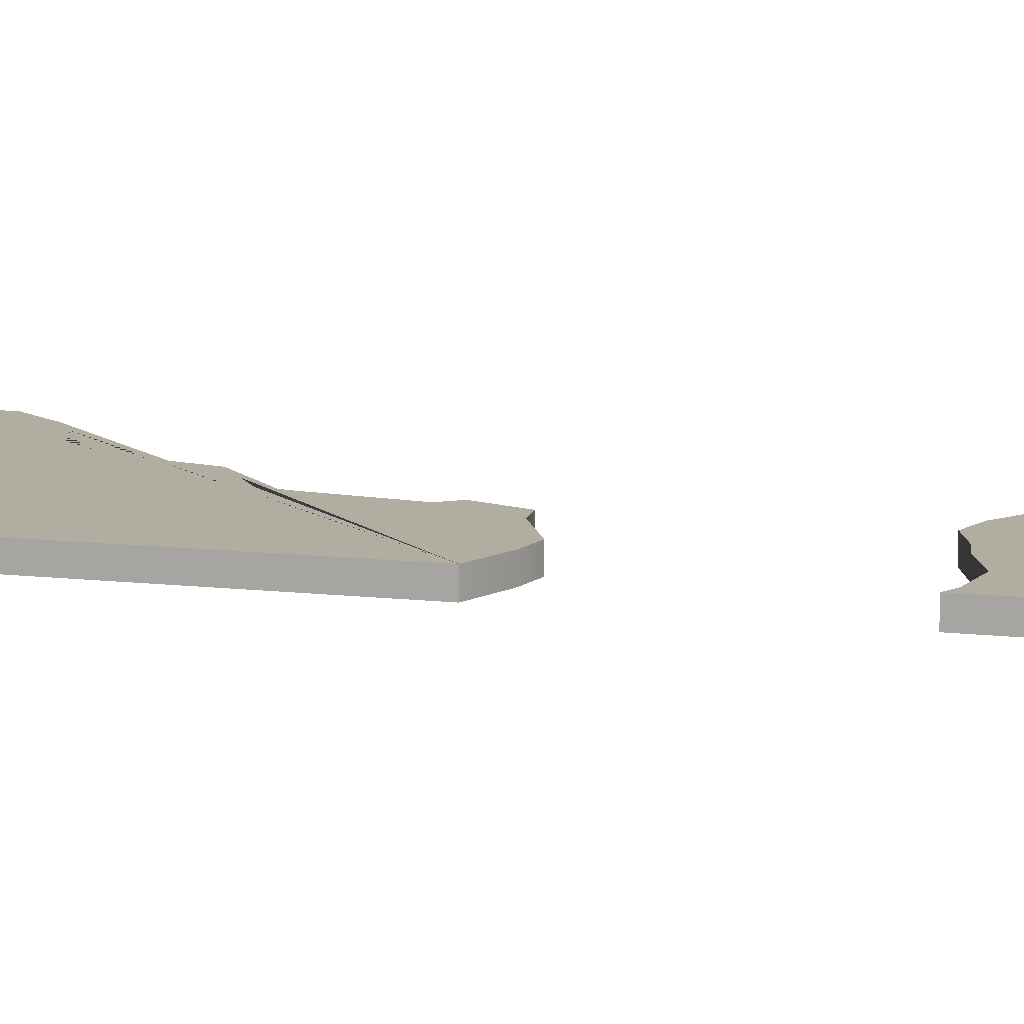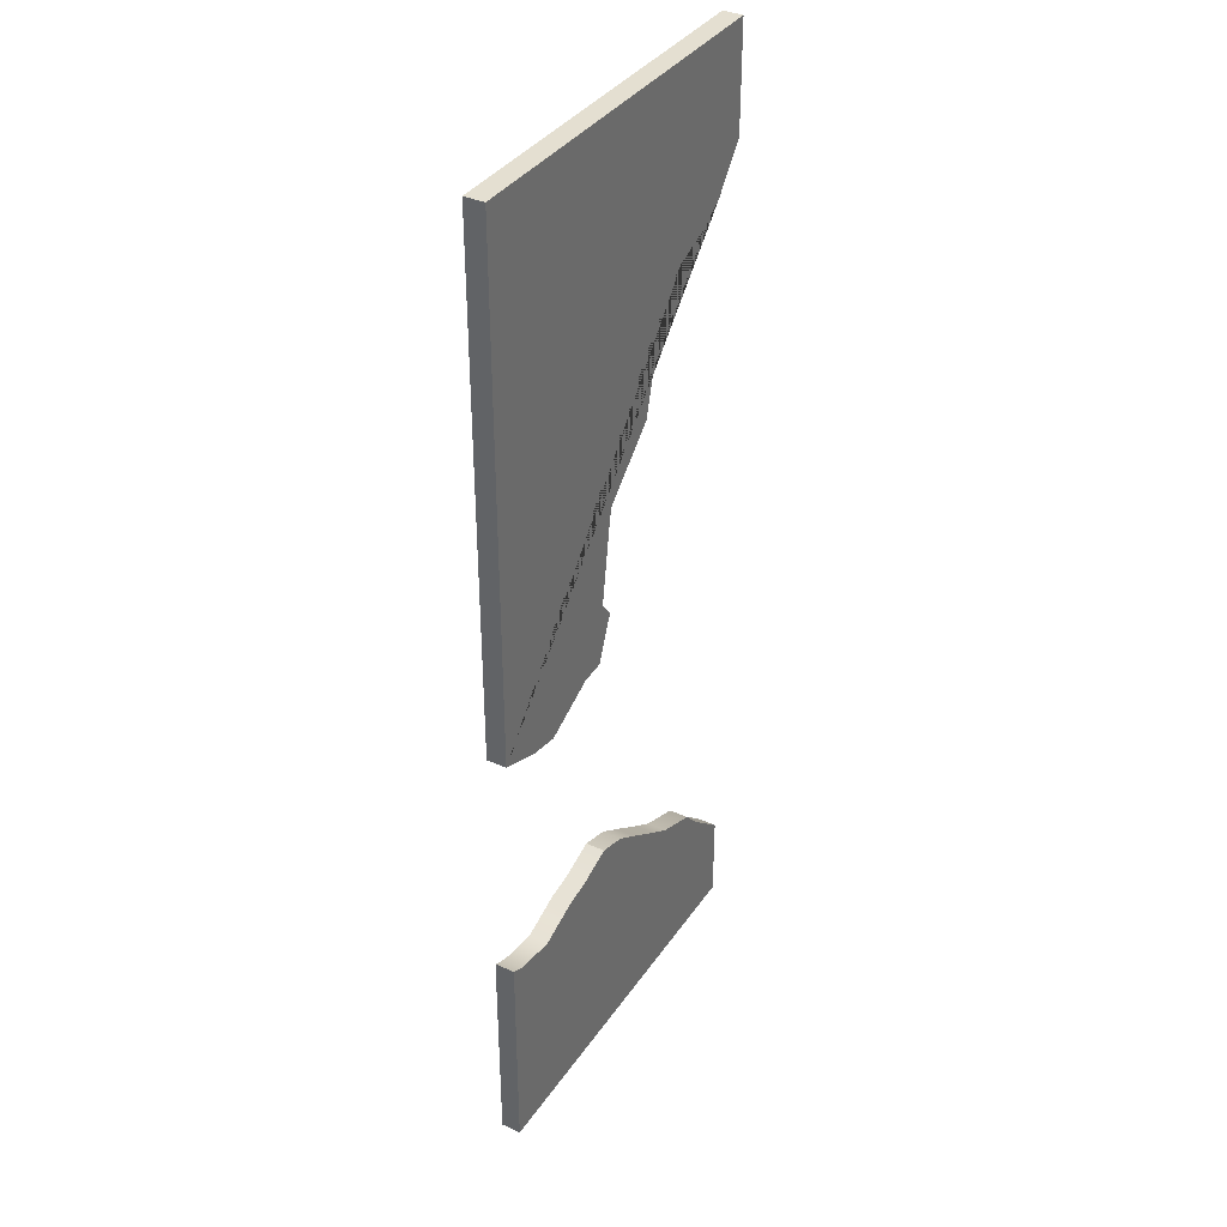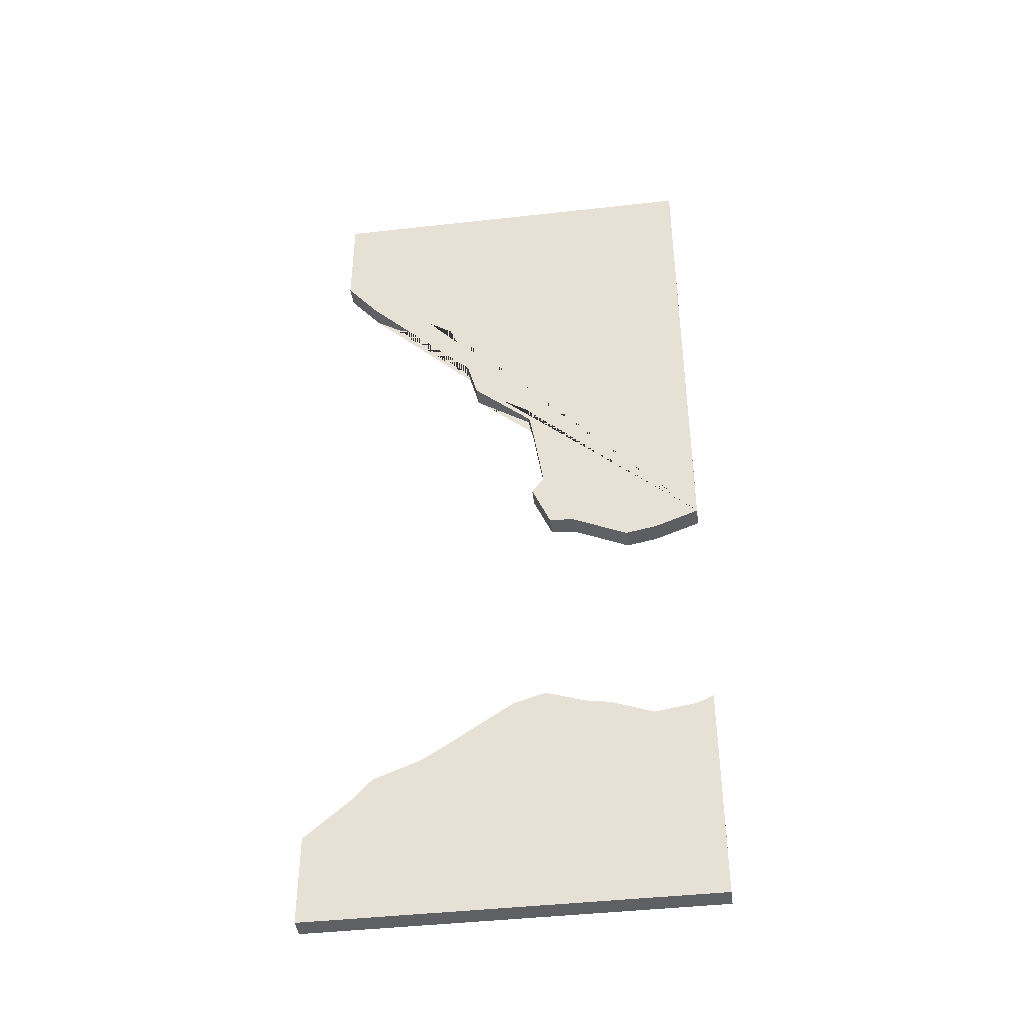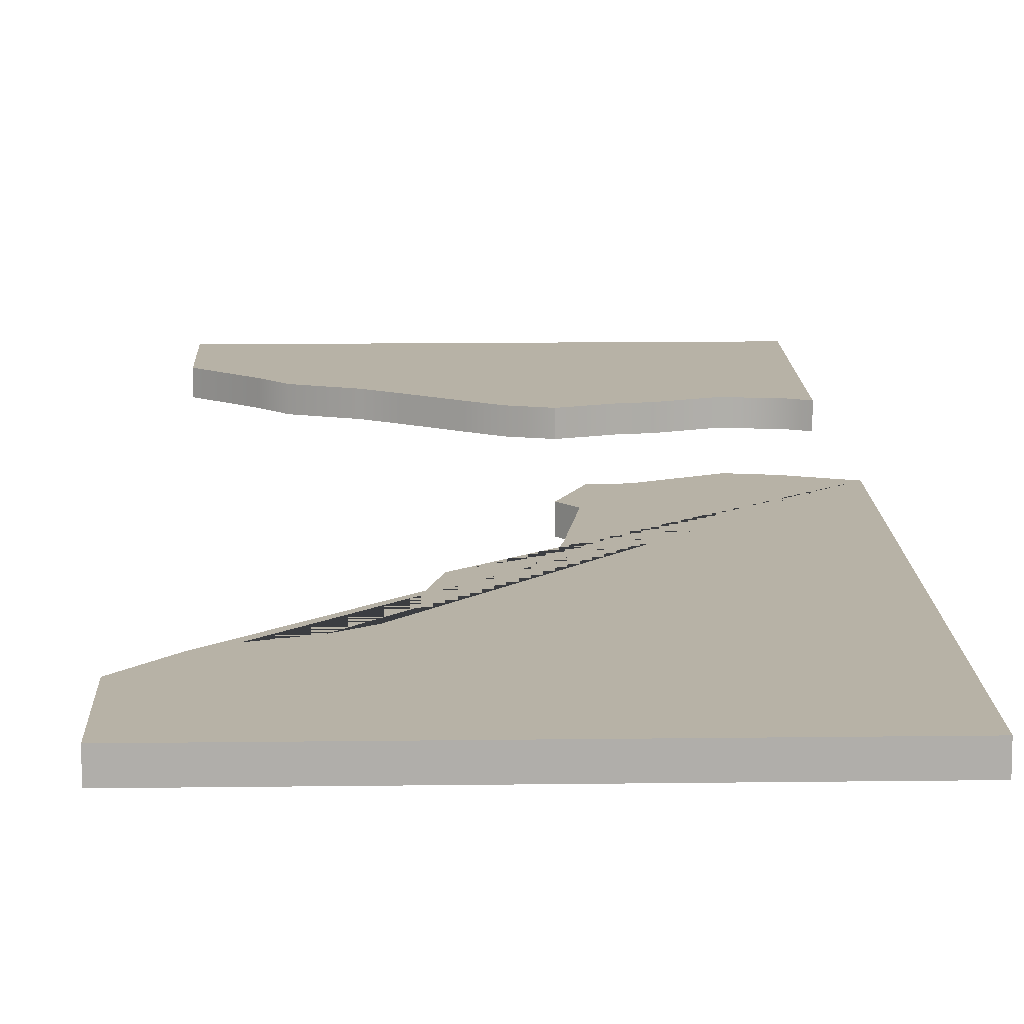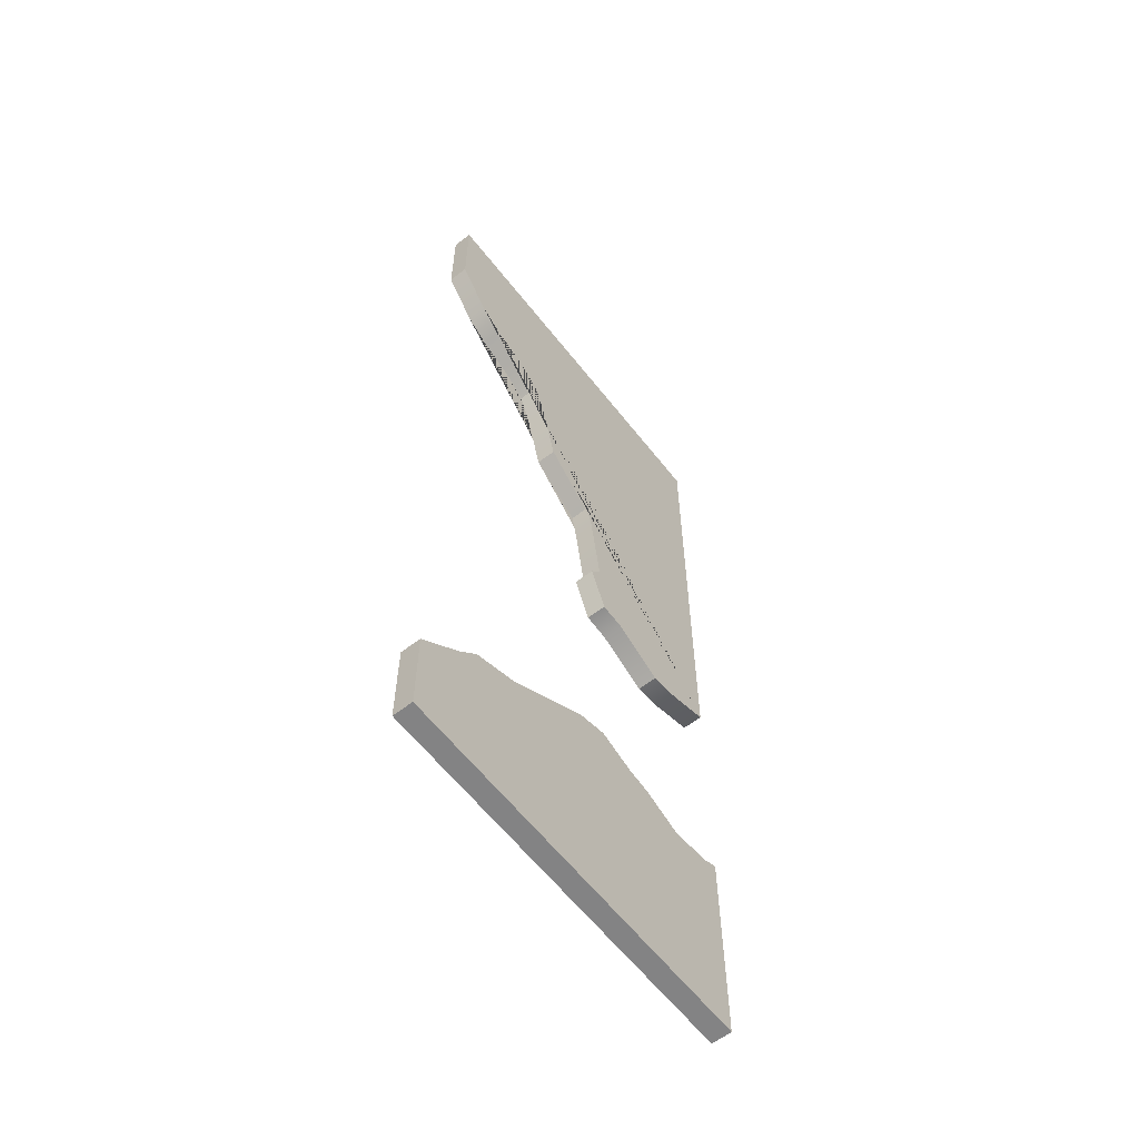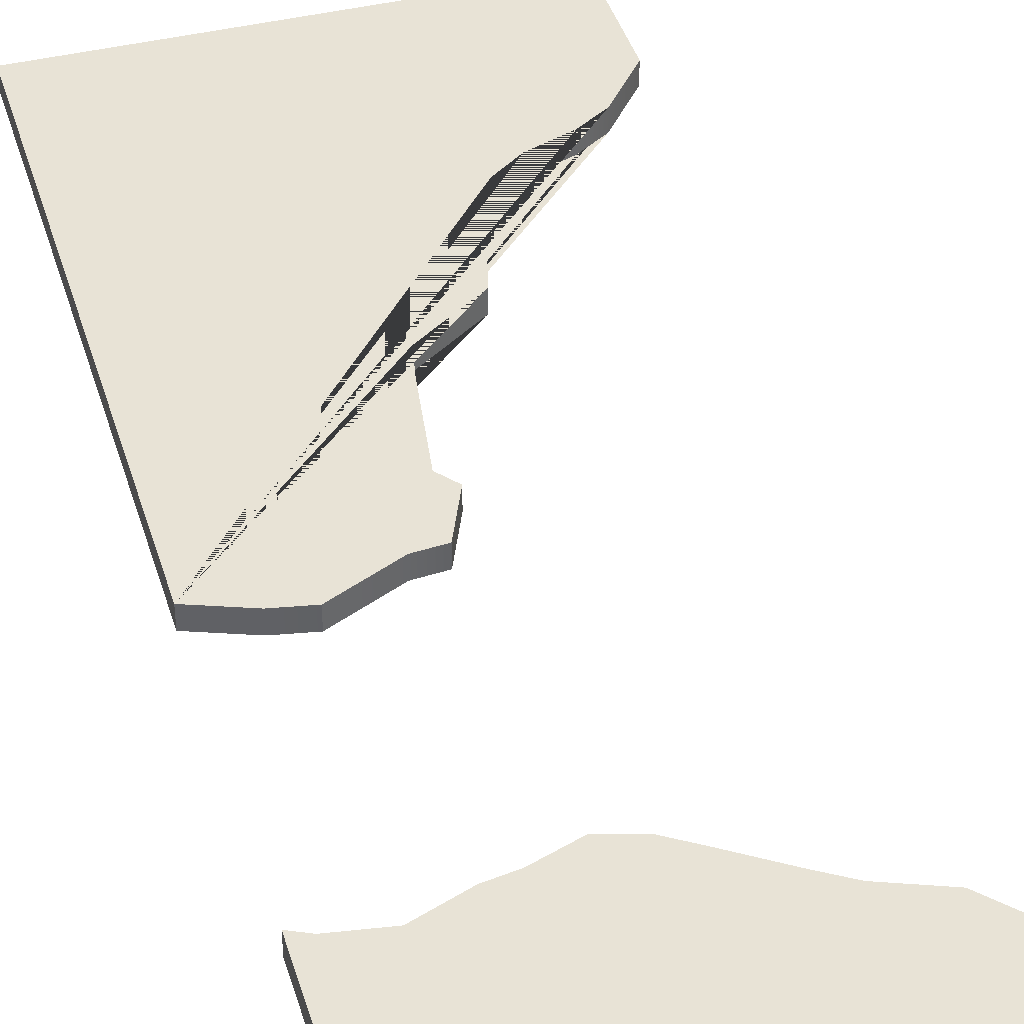
<metadata>
{"format":"obj","ext":"obj","renderer":"f3d","projection":"perspective","resolution":1024,"background":"white","views":[{"elev":10.4,"azim":106.7,"up":"+Y"},{"elev":36.7,"azim":120.1,"up":"+Z"},{"elev":-43.0,"azim":7.6,"up":"+Z"},{"elev":12.4,"azim":-1.8,"up":"+Y"},{"elev":-61.2,"azim":-52.0,"up":"+Z"},{"elev":41.4,"azim":163.7,"up":"+Y"}]}
</metadata>
<code>
o Cube.017_Cube.034
v 20 1 -50
v 20 1 50
v -20 1 -50
v -20 1 50
v -20 1 38.98
v 20 1 -3.18
v -16.53 1 34.58
v -13.87 1 32.86
v -9.898 1 31.37
v -7.248 1 29.44
v -5.973 1 26.29
v -4.009 1 18.78
v -0.8332 1 16.57
v 1.771 1 14.77
v 2.38 1 11.8
v 3.626 1 3.538
v 2.35 1 1.92
v 4.234 1 -2.592
v 6.791 1 -2.83
v 12.34 1 -5.474
v 15.43 1 -4.904
v -20 1 -40.89
v 20 1 -27.84
v 18.43 1 -28.59
v 14.14 1 -29.25
v 9.857 1 -27.62
v 7.324 1 -27.2
v 3.541 1 -25.86
v 0.3595 1 -26.81
v -2.271 1 -28.53
v -6.175 1 -31.18
v -8.788 1 -32.85
v -13.49 1 -34.7
v -15.54 1 -36.96
v 20 -1 -50
v 20 -1 50
v -20 -1 -50
v -20 -1 50
v -20 -1 38.98
v 20 -1 -3.18
v -16.53 -1 34.58
v -13.87 -1 32.86
v -9.898 -1 31.37
v -7.248 -1 29.44
v -5.973 -1 26.29
v -4.009 -1 18.78
v -0.8332 -1 16.57
v 1.771 -1 14.77
v 2.38 -0.9999 11.8
v 3.626 -0.9999 3.538
v 2.35 -1 1.92
v 4.234 -1 -2.592
v 6.791 -1 -2.83
v 12.34 -0.9999 -5.474
v 15.43 -0.9999 -4.904
v -20 -0.9999 -40.89
v 20 -1 -27.84
v 18.43 -1 -28.59
v 14.14 -1 -29.25
v 9.857 -1 -27.62
v 7.324 -0.9999 -27.2
v 3.541 -1 -25.86
v 0.3595 -1 -26.81
v -2.271 -0.9999 -28.53
v -6.175 -1 -31.18
v -8.788 -1 -32.85
v -13.49 -1 -34.7
v -15.54 -1 -36.96
f 1 3 22 34 33 32 31 30 29 28 27 26 25 24 23
f 6 21 20 19 18 17 16 15 14 13 12 11 10 9 8 7 5 4 2
f 35 57 58 59 60 61 62 63 64 65 66 67 68 56 37
f 40 36 38 39 41 42 43 44 45 46 47 48 49 50 51 52 53 54 55
f 2 4 38 36
f 6 2 36 40
f 22 3 37 56
f 3 1 35 37
f 4 5 39 38
f 5 7 41 39
f 7 8 42 41
f 8 9 43 42
f 9 10 44 43
f 10 11 45 44
f 11 12 46 45
f 12 13 47 46
f 13 14 48 47
f 14 15 49 48
f 15 16 50 49
f 16 17 51 50
f 17 18 52 51
f 18 19 53 52
f 19 20 54 53
f 20 21 55 54
f 21 6 40 55
f 1 23 57 35
f 23 24 58 57
f 24 25 59 58
f 25 26 60 59
f 26 27 61 60
f 27 28 62 61
f 28 29 63 62
f 29 30 64 63
f 30 31 65 64
f 31 32 66 65
f 32 33 67 66
f 33 34 68 67
f 34 22 56 68

</code>
